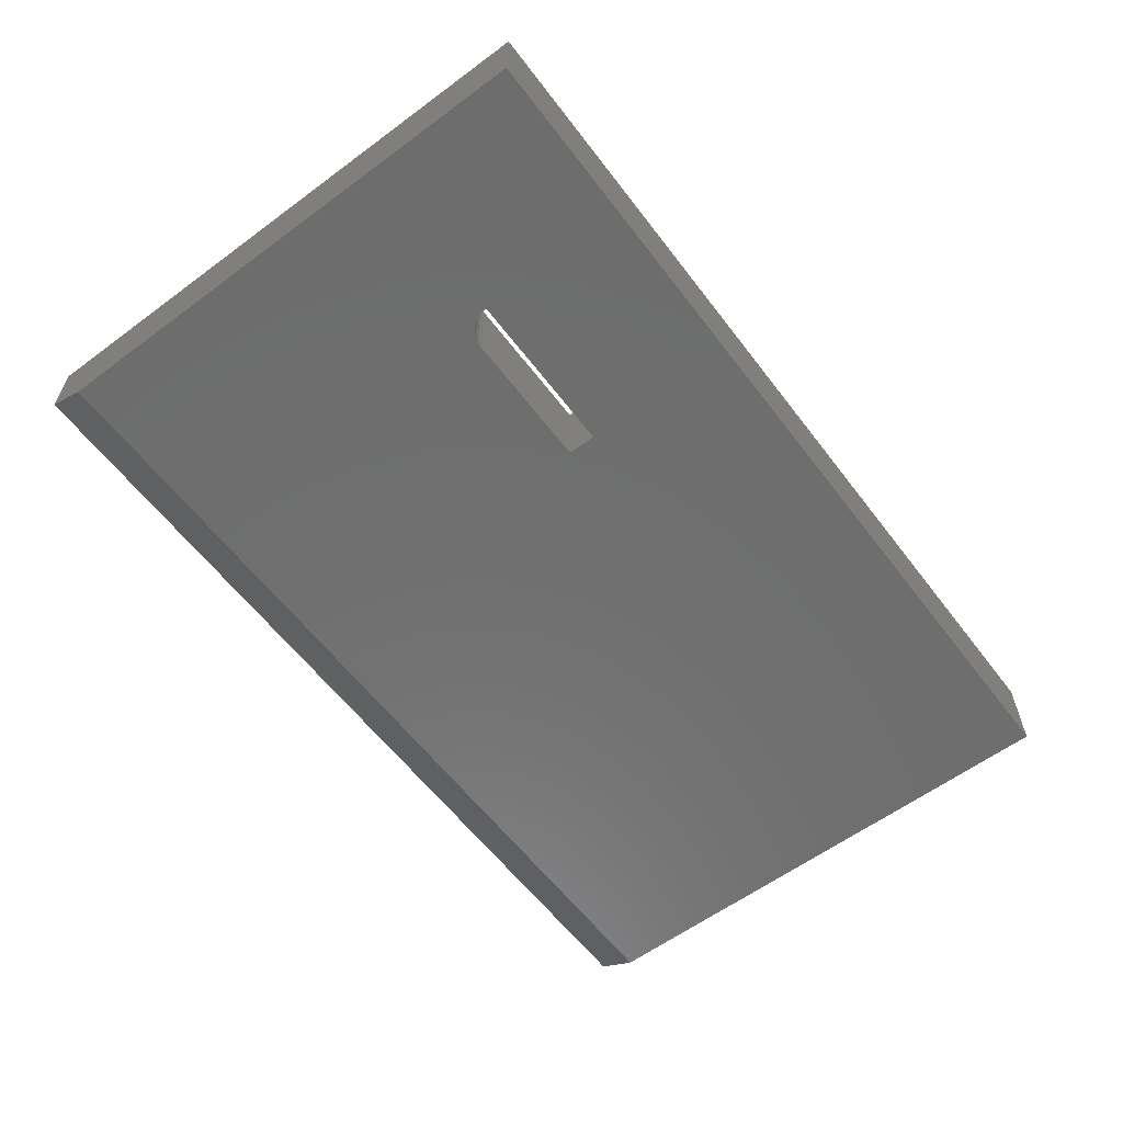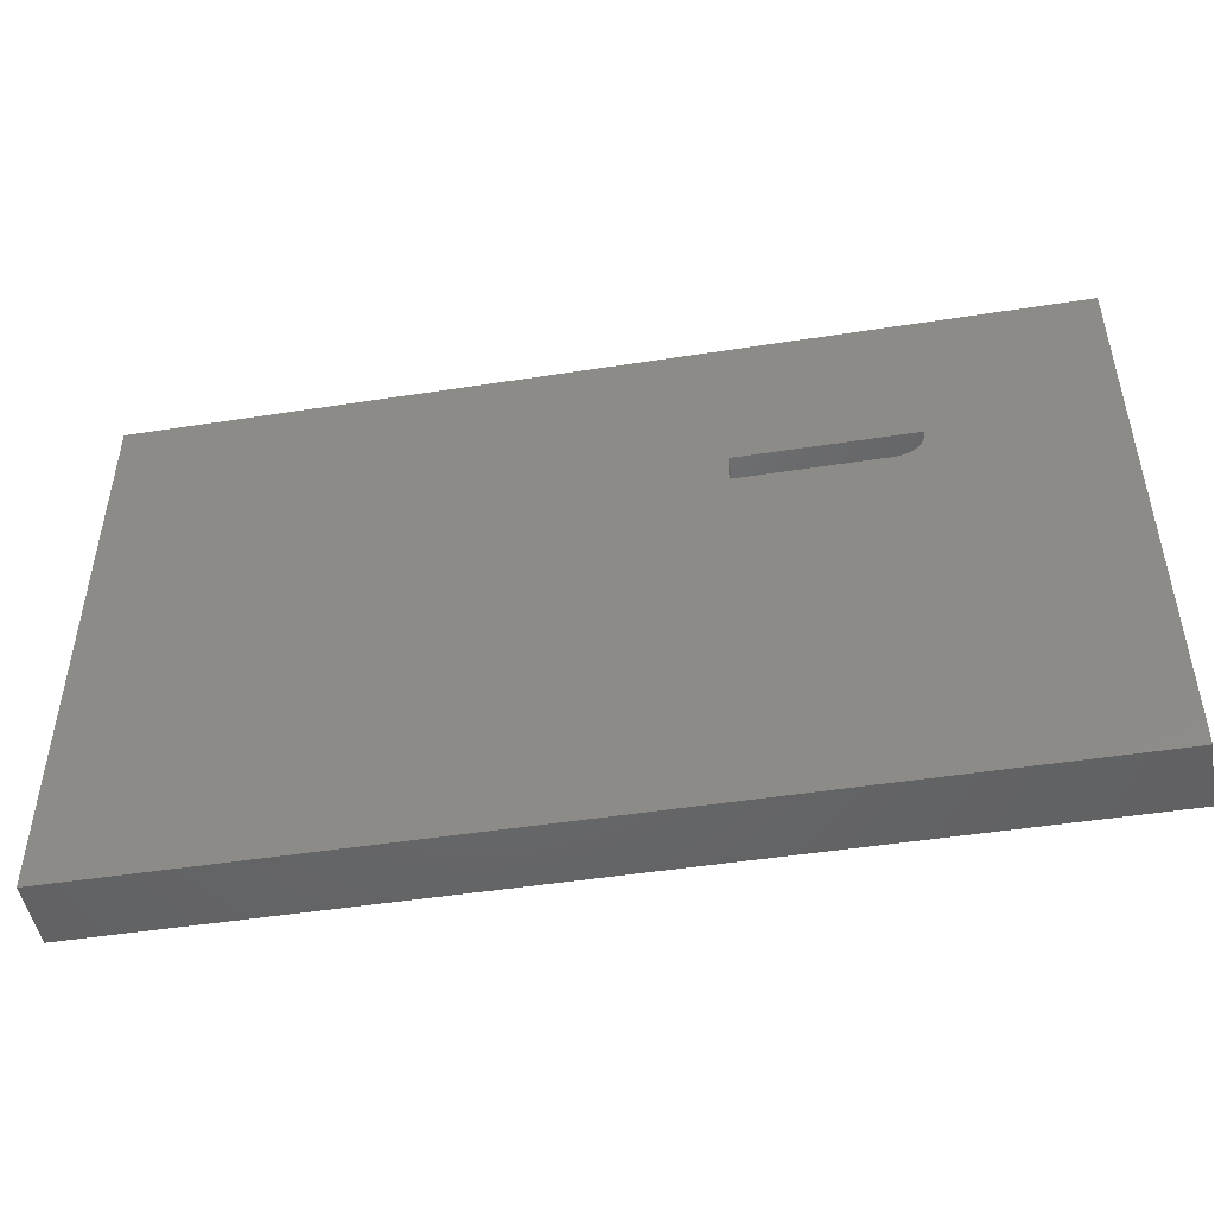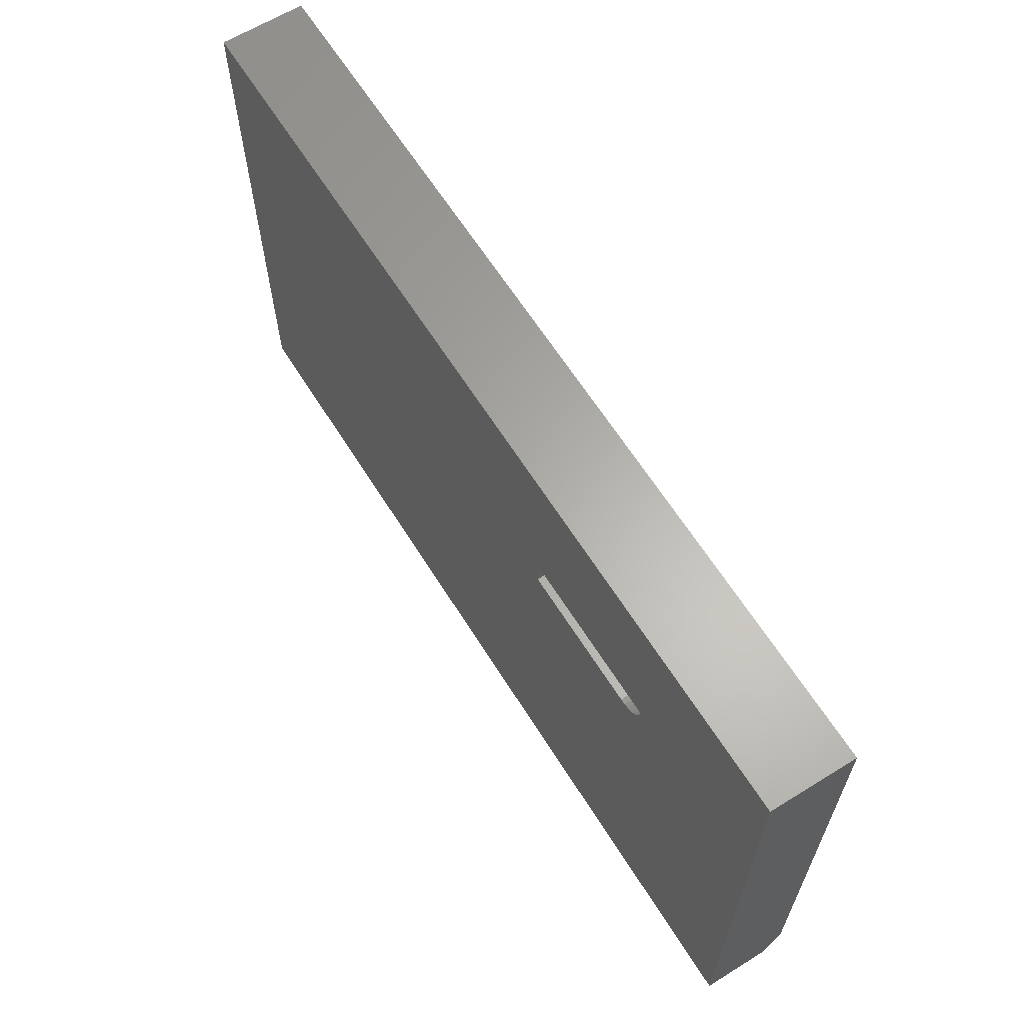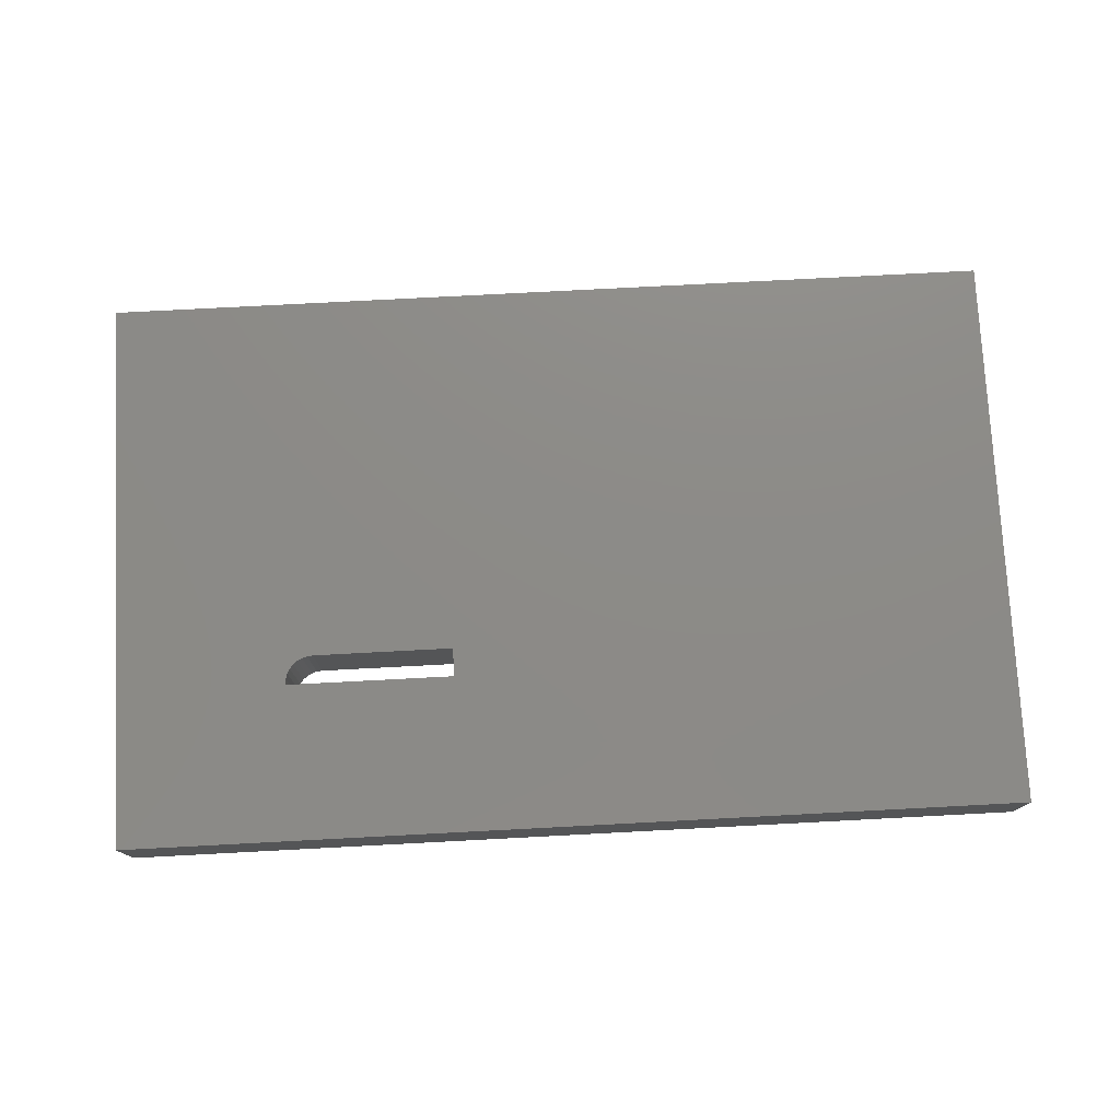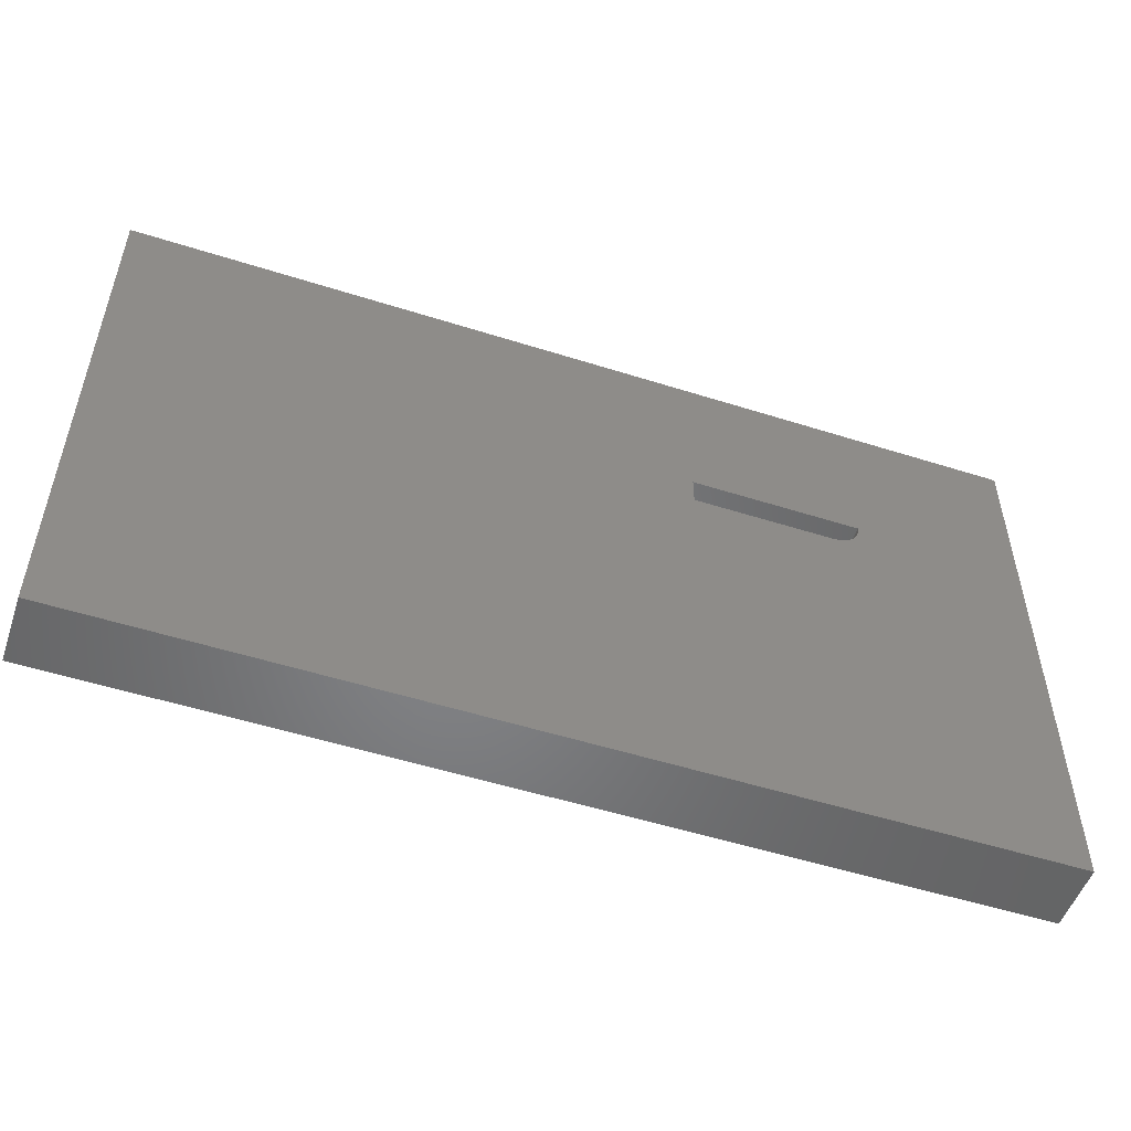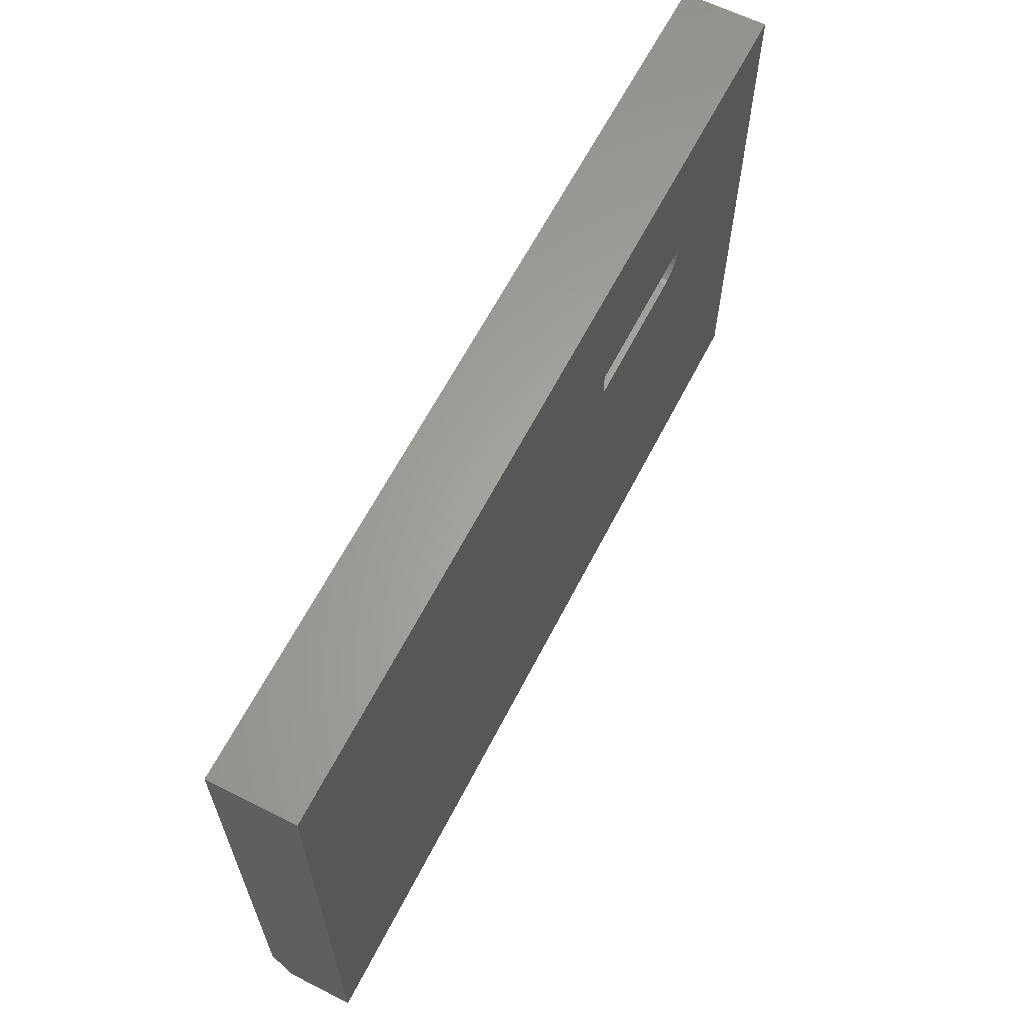
<metadata>
{"format":"stl","ext":"stl","renderer":"f3d","projection":"perspective","resolution":1024,"background":"white","views":[{"elev":-59.9,"azim":127.1,"up":"+Z"},{"elev":-48.0,"azim":9.9,"up":"+Y"},{"elev":63.3,"azim":58.0,"up":"+Y"},{"elev":76.4,"azim":177.0,"up":"+Z"},{"elev":-52.3,"azim":-18.9,"up":"+Y"},{"elev":62.7,"azim":-62.9,"up":"+Y"}]}
</metadata>
<code>
# stl→obj: 32 verts, 64 faces
v 0.4688 0.3125 0
v 0.4688 0.3125 0.07031
v 0.5859 0.3125 0
v 0.5859 0.3125 0.07031
v 0 0 0.07031
v 0.75 0 0.07031
v 0.4688 0.3362 0.07031
v 0 0.4658 0.07031
v 0.6054 0.3229 0.07031
v 0.6025 0.3194 0.07031
v 0.599 0.3164 0.07031
v 0.5949 0.3143 0.07031
v 0.5905 0.313 0.07031
v 0.75 0.4658 0.07031
v 0.6094 0.3362 0.07031
v 0.6089 0.3314 0.07031
v 0.6076 0.327 0.07031
v 0 0.03125 0
v 0 0.4658 0
v 0.4688 0.3362 0
v 0.75 0.03125 0
v 0.5905 0.313 0
v 0.5949 0.3143 0
v 0.599 0.3164 0
v 0.6025 0.3194 0
v 0.6054 0.3229 0
v 0.75 0.4658 0
v 0.6076 0.327 0
v 0.6089 0.3314 0
v 0.6094 0.3362 0
v 0 0 0.01562
v 0.75 0 0.01562
f 1 2 3
f 3 2 4
f 5 6 4
f 5 4 2
f 5 2 7
f 5 7 8
f 6 9 10
f 6 10 11
f 6 11 12
f 6 12 13
f 6 13 4
f 14 8 7
f 14 7 15
f 14 15 16
f 14 16 17
f 14 17 9
f 14 9 6
f 18 19 20
f 18 20 1
f 18 1 3
f 18 3 21
f 21 3 22
f 21 22 23
f 21 23 24
f 21 24 25
f 21 25 26
f 27 21 26
f 27 26 28
f 27 28 29
f 27 29 30
f 27 30 20
f 27 20 19
f 30 15 20
f 20 15 7
f 10 24 11
f 11 24 23
f 11 23 12
f 12 23 22
f 12 22 13
f 13 22 3
f 13 3 4
f 24 10 25
f 25 10 9
f 25 9 26
f 26 9 17
f 26 17 28
f 28 17 16
f 28 16 29
f 29 16 15
f 29 15 30
f 7 2 20
f 20 2 1
f 8 19 5
f 5 19 18
f 5 18 31
f 27 14 21
f 21 14 6
f 21 6 32
f 5 31 6
f 6 31 32
f 31 18 32
f 32 18 21
f 14 27 8
f 8 27 19

</code>
